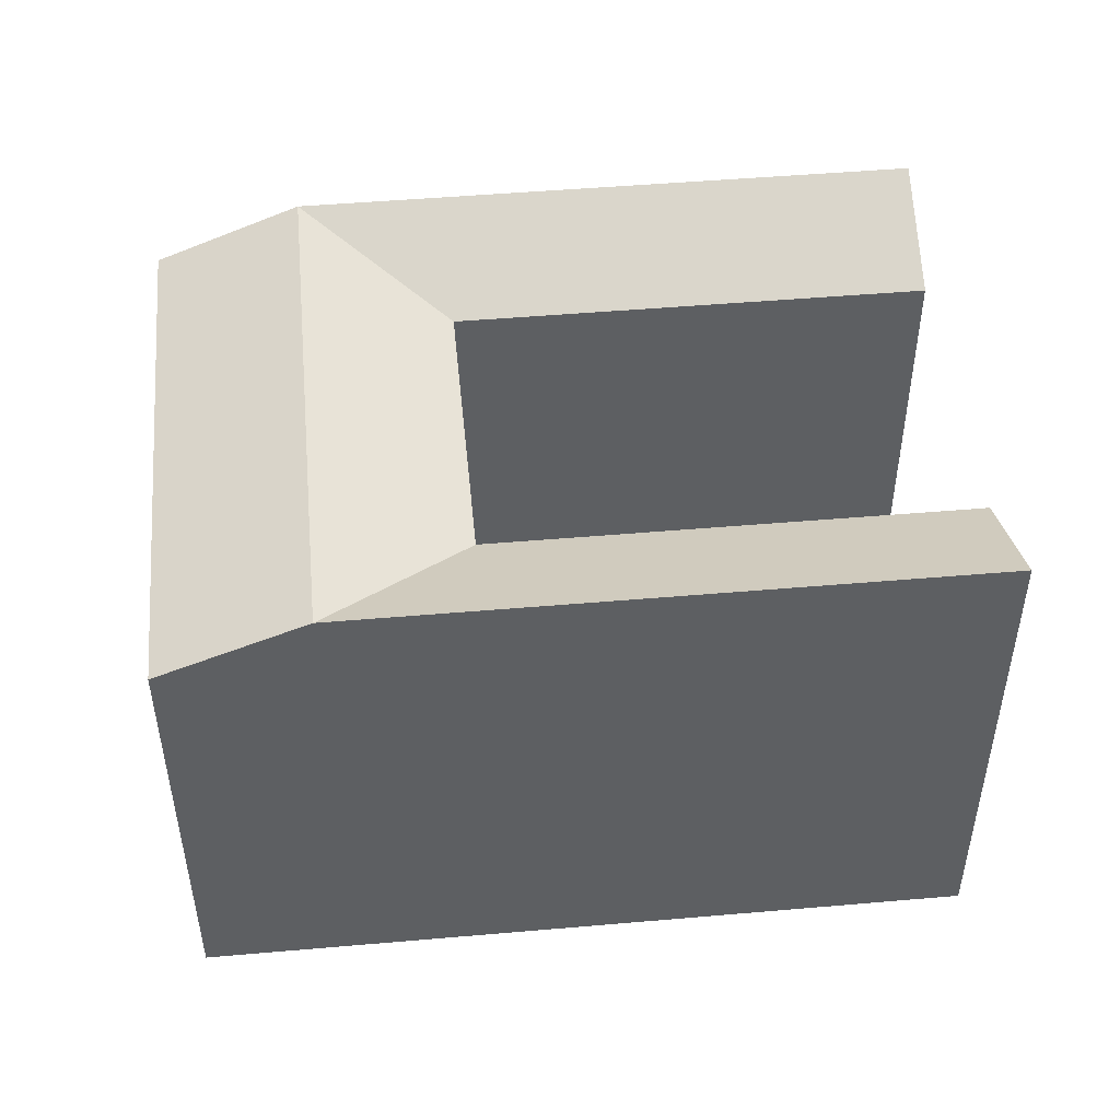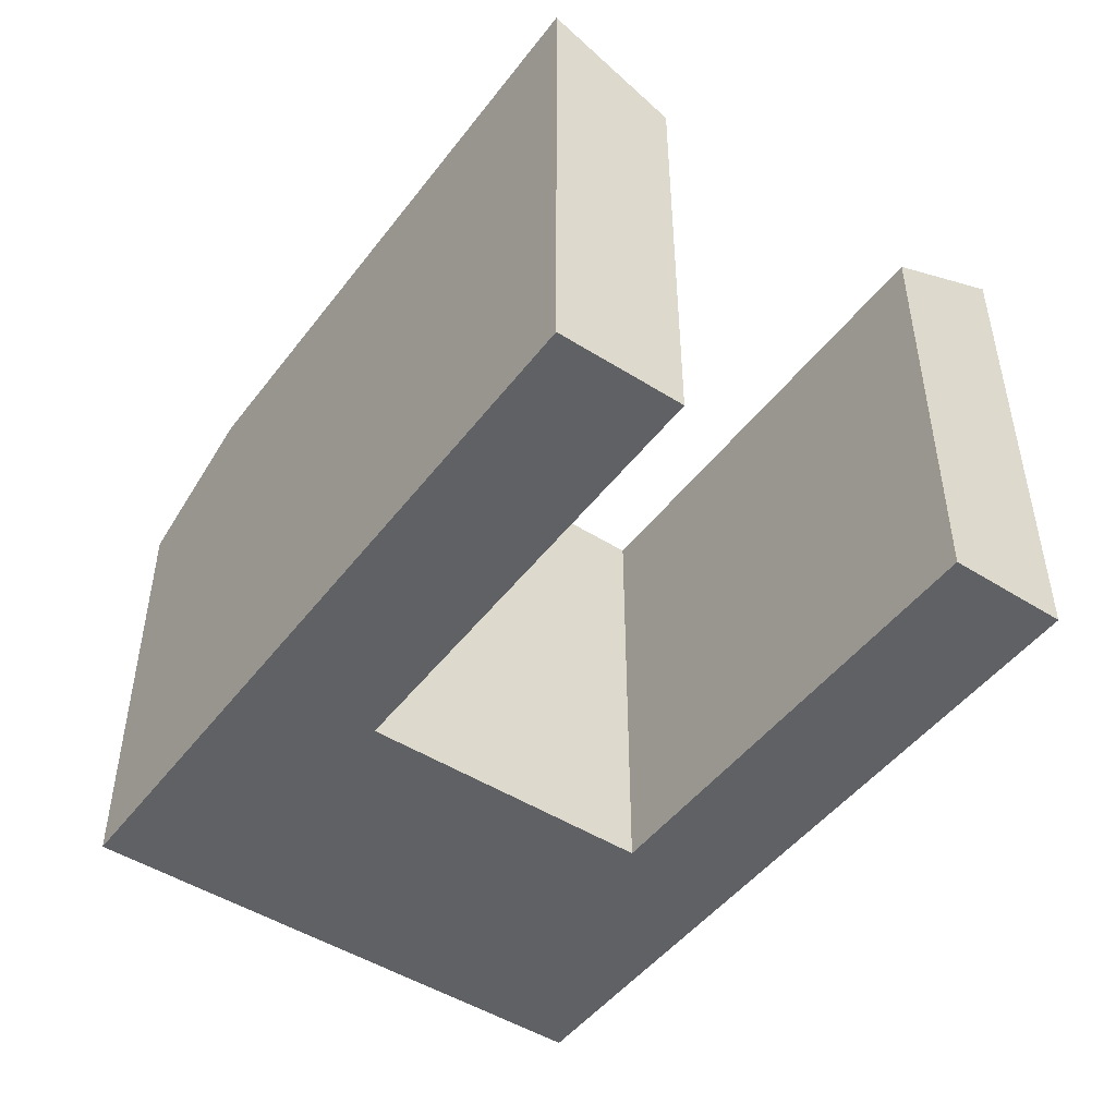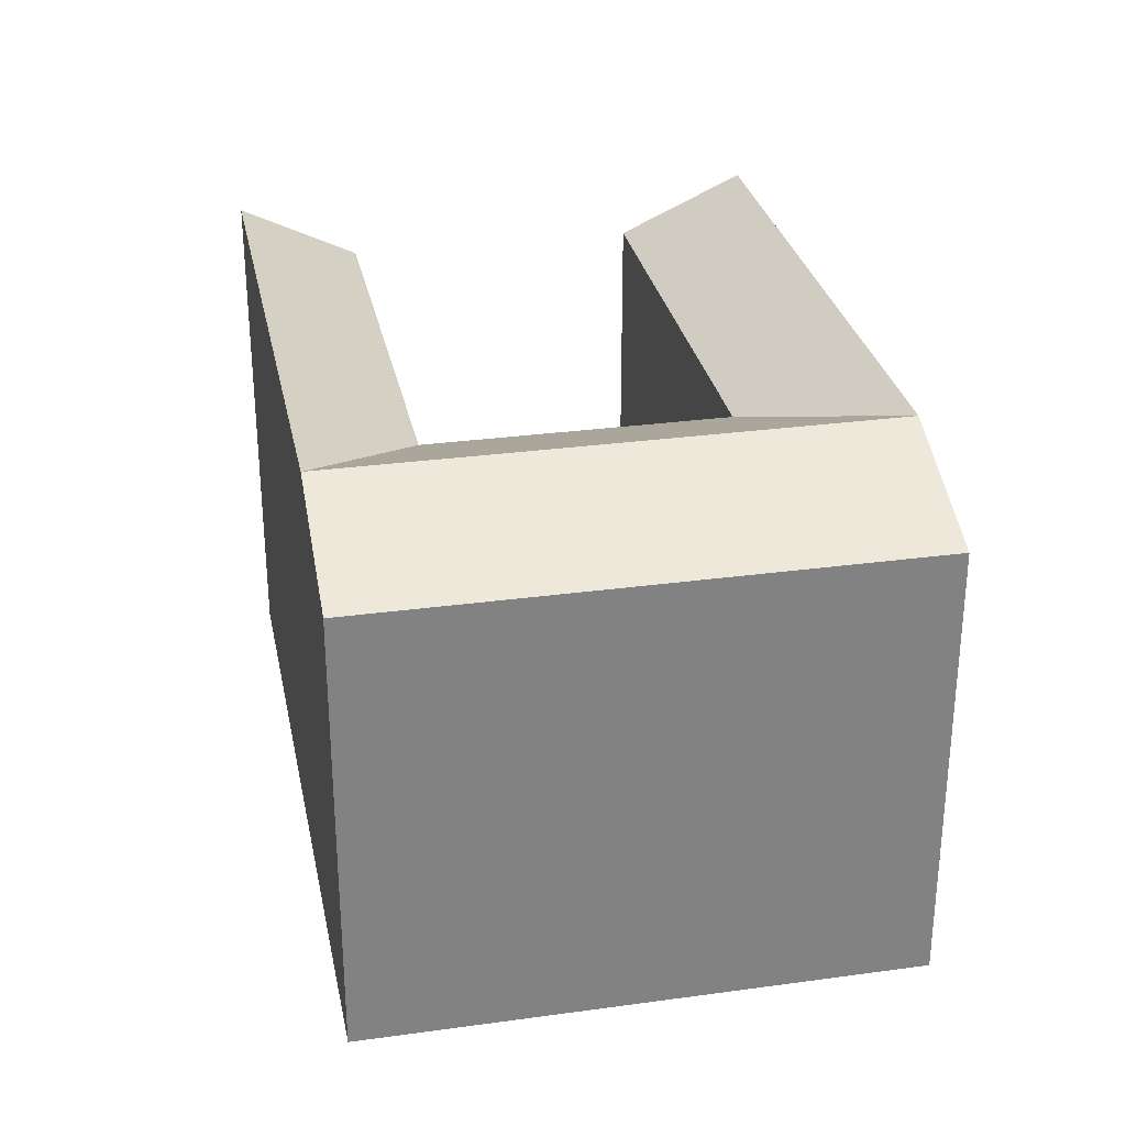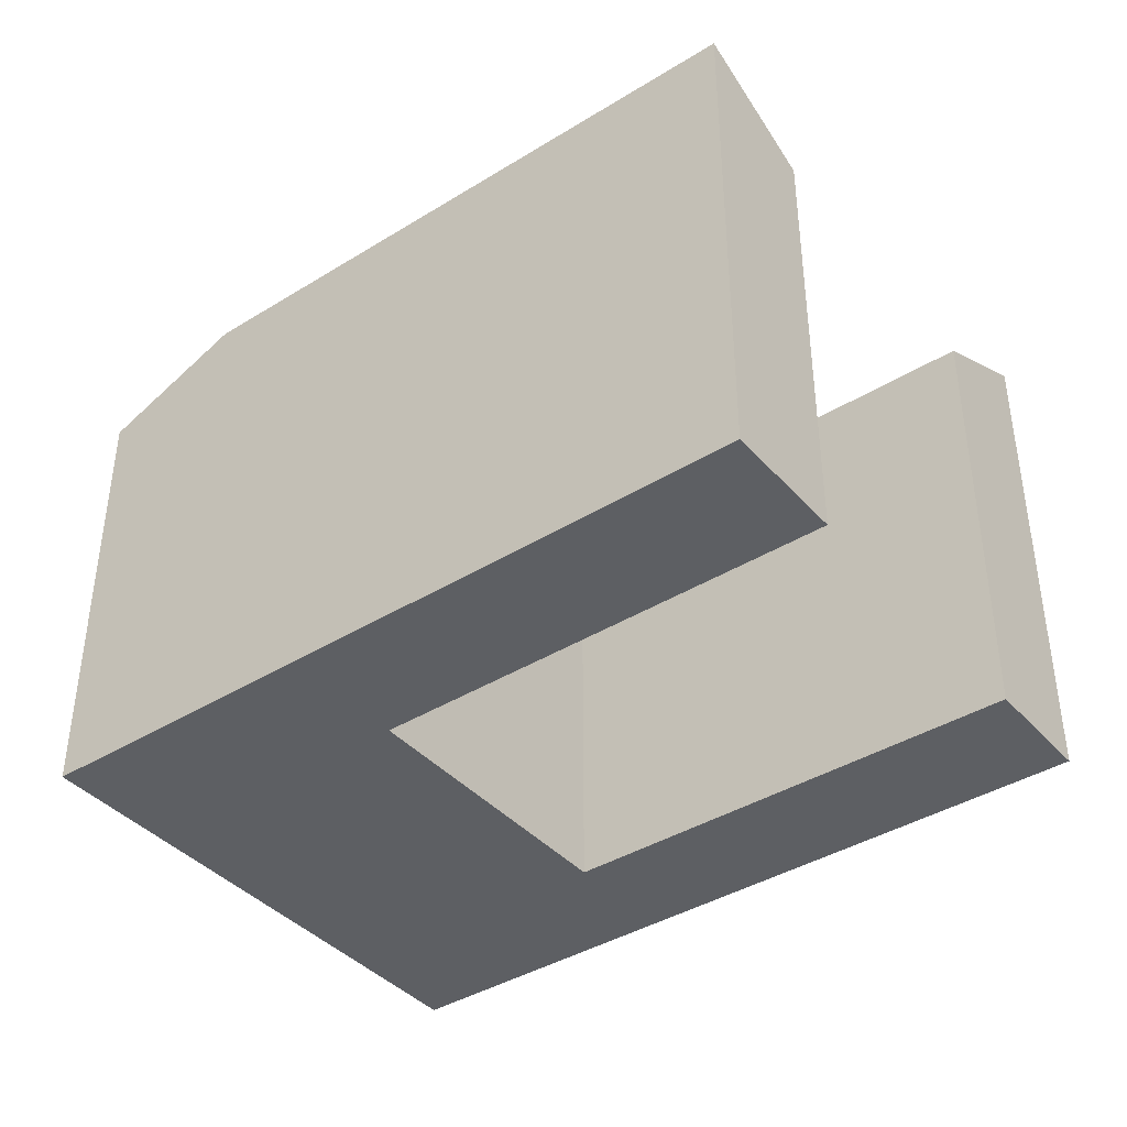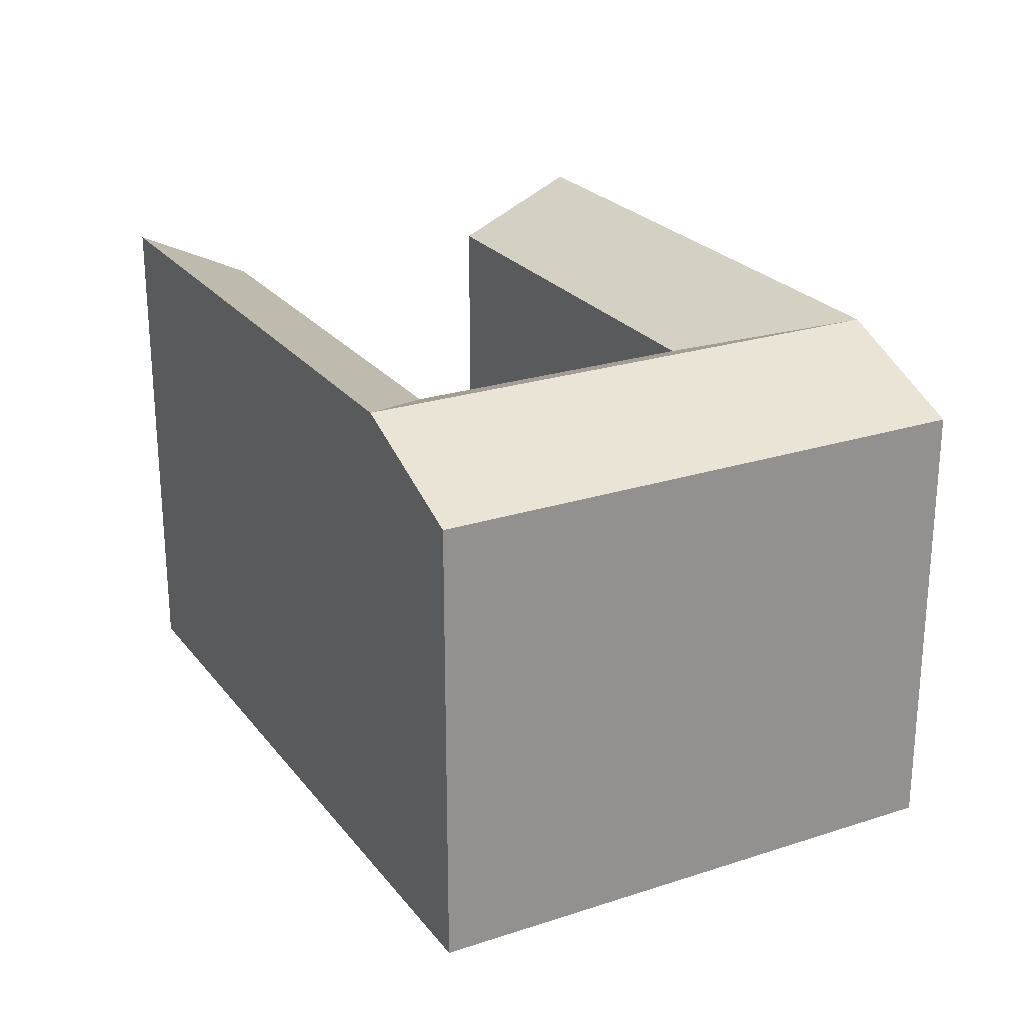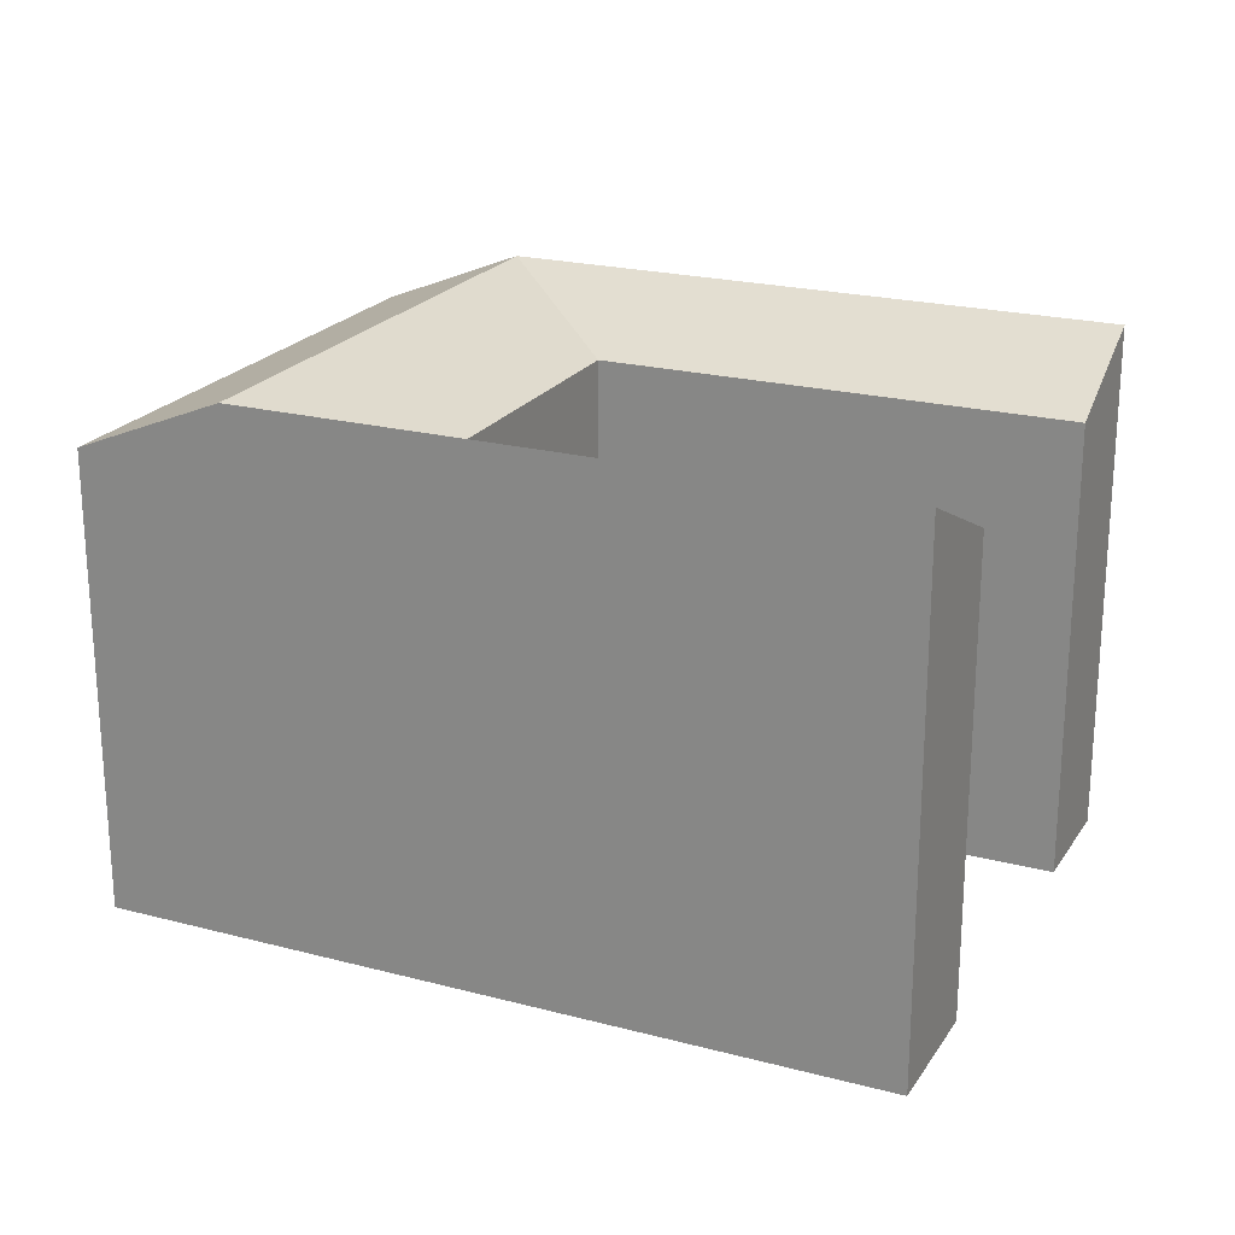
<metadata>
{"format":"obj","ext":"obj","renderer":"f3d","projection":"perspective","resolution":1024,"background":"white","views":[{"elev":48.3,"azim":161.2,"up":"+Y"},{"elev":-47.9,"azim":-138.7,"up":"+Y"},{"elev":29.6,"azim":65.4,"up":"+Y"},{"elev":-40.2,"azim":-156.1,"up":"+Y"},{"elev":24.2,"azim":48.5,"up":"+Y"},{"elev":21.9,"azim":-168.6,"up":"+Y"}]}
</metadata>
<code>
v  37.33 22.23 8.773
v  31.59 25.17 1.23
v  30.21 25.17 7.099
v  35.01 25.17 -13.32
v  36.49 25.17 -19.61
v  38.71 22.23 2.904
v  42.13 22.23 -11.64
v  43.61 22.23 -17.93
v  27.89 22.23 -15
v  24.46 22.23 -0.4446
v  29.37 25.17 -21.29
v  4.821 22.23 -20.44
v  6.305 25.17 -26.73
v  23.09 25.17 5.425
v  0.000536 25.17 -0.000796
v  1.385 22.23 -5.869
v  29.37 -1.373e-06 -21.29
v  6.305 -1.373e-06 -26.73
v  36.49 -1.373e-06 -19.61
v  43.61 -1.373e-06 -17.93
v  42.13 7.125e-16 -11.64
v  37.33 -1.373e-06 8.774
v  38.71 -1.373e-06 2.905
v  0 -1.373e-06 -8.409e-23
v  30.21 -1.373e-06 7.1
v  23.08 -1.373e-06 5.425
v  27.89 9.183e-16 -15
v  4.821 -1.373e-06 -20.44
v  24.46 -1.373e-06 -0.4439
v  1.384 -1.373e-06 -5.868
g defaultobject
f 1 2 3
f 2 1 4
f 4 1 5
f 5 1 6
f 5 6 7
f 5 7 8
f 3 9 10
f 9 3 2
f 9 2 4
f 9 4 5
f 11 9 5
f 9 11 12
f 12 11 13
f 10 14 3
f 14 10 15
f 15 10 16
f 13 17 18
f 17 13 19
f 19 13 20
f 20 13 8
f 8 13 11
f 8 11 5
f 7 20 8
f 20 7 6
f 20 6 1
f 20 1 21
f 21 1 22
f 21 22 23
f 14 1 3
f 1 14 15
f 1 15 24
f 1 24 22
f 22 24 25
f 25 24 26
f 27 12 28
f 12 27 9
f 12 18 28
f 18 12 13
f 10 27 29
f 27 10 9
f 15 30 24
f 30 15 16
f 16 29 30
f 29 16 10
f 18 27 28
f 27 18 17
f 30 26 24
f 26 30 29
f 26 29 25
f 25 29 27
f 25 27 22
f 22 27 17
f 22 17 19
f 22 19 23
f 23 19 21
f 21 19 20

</code>
